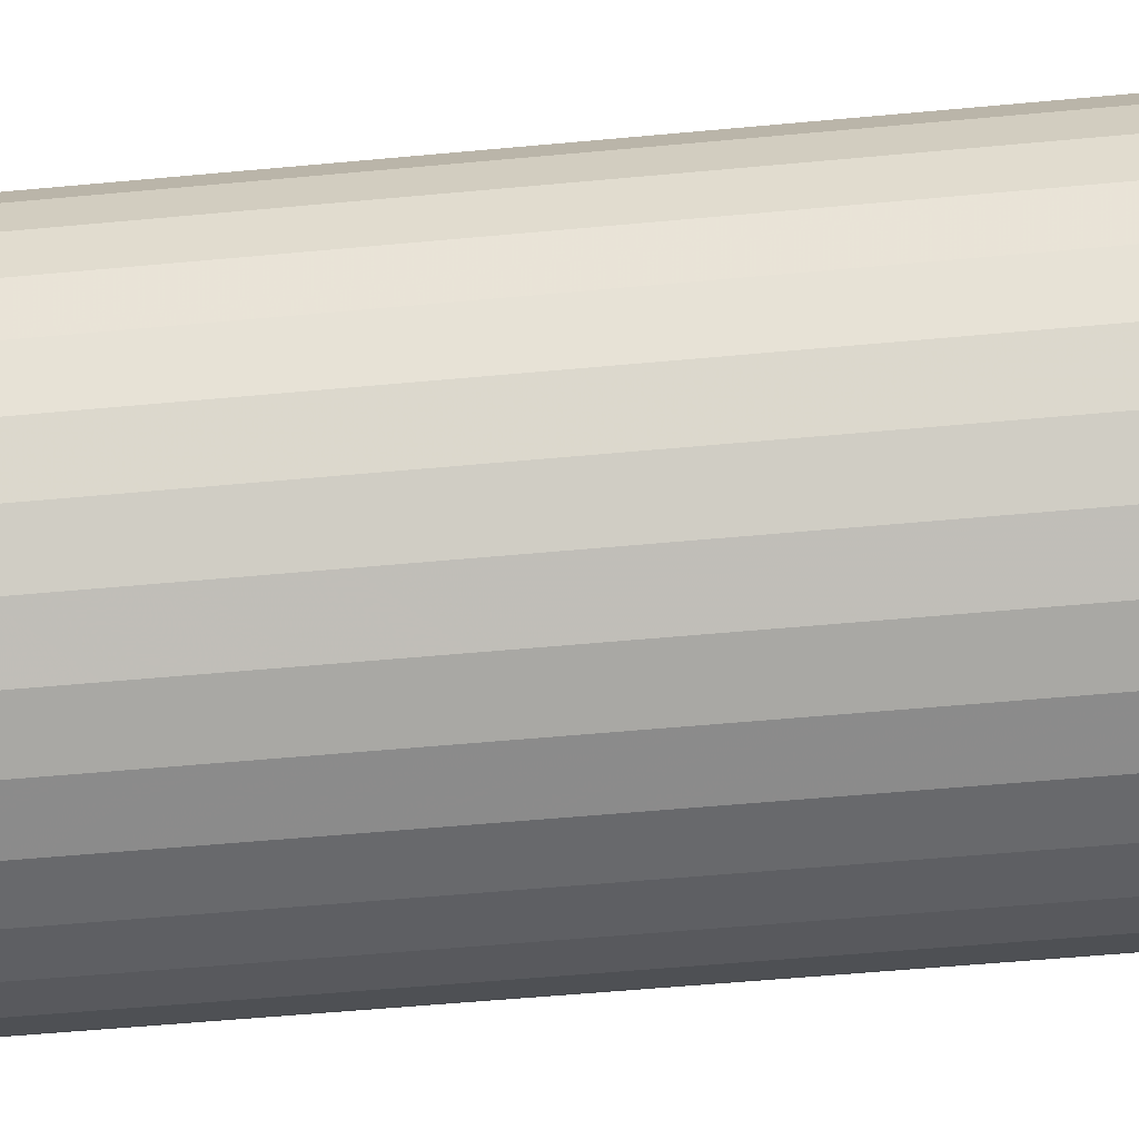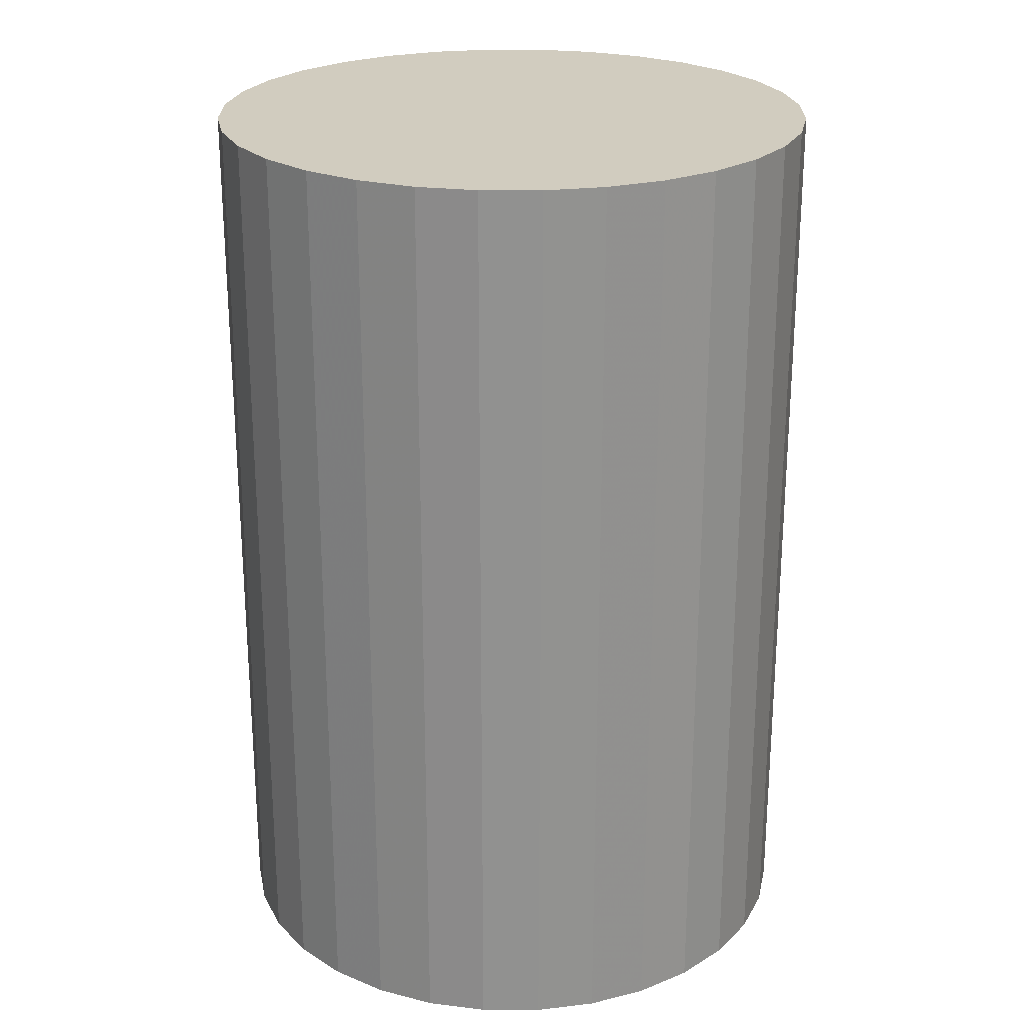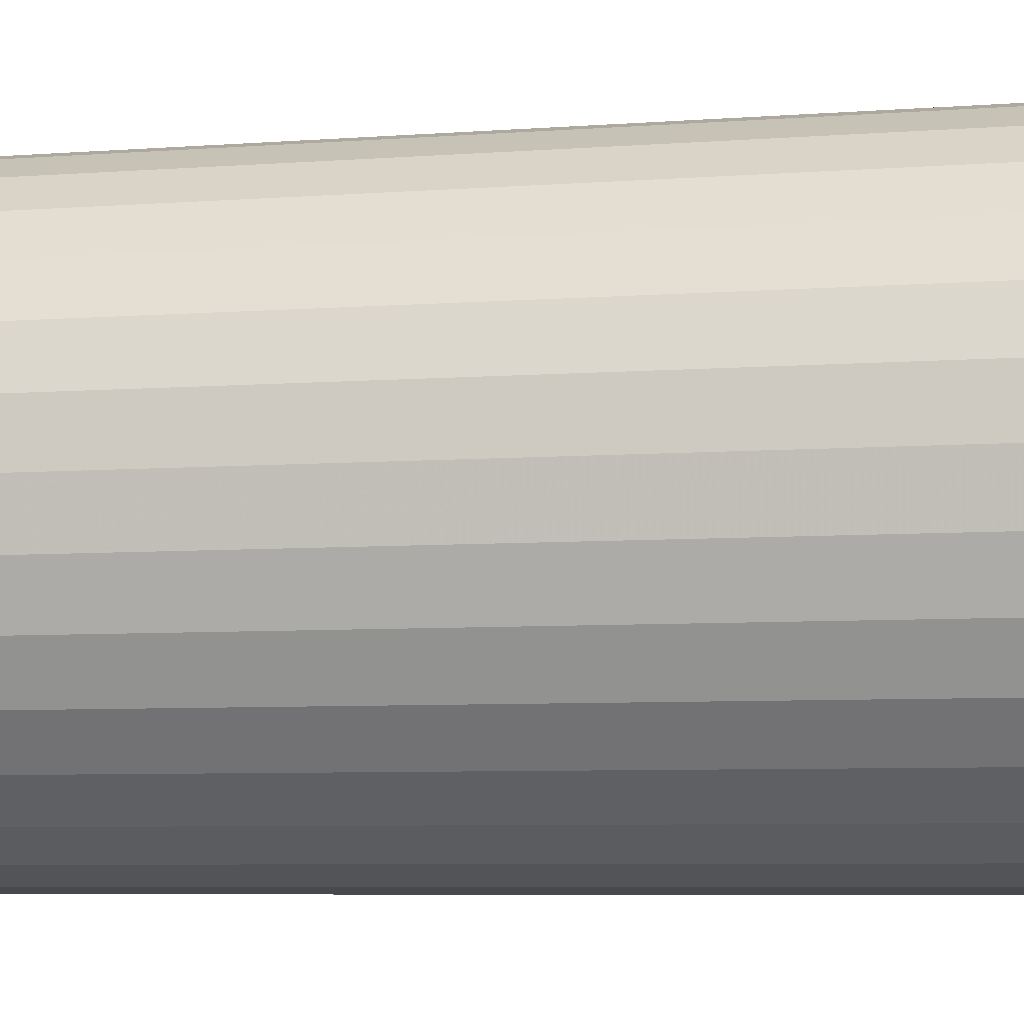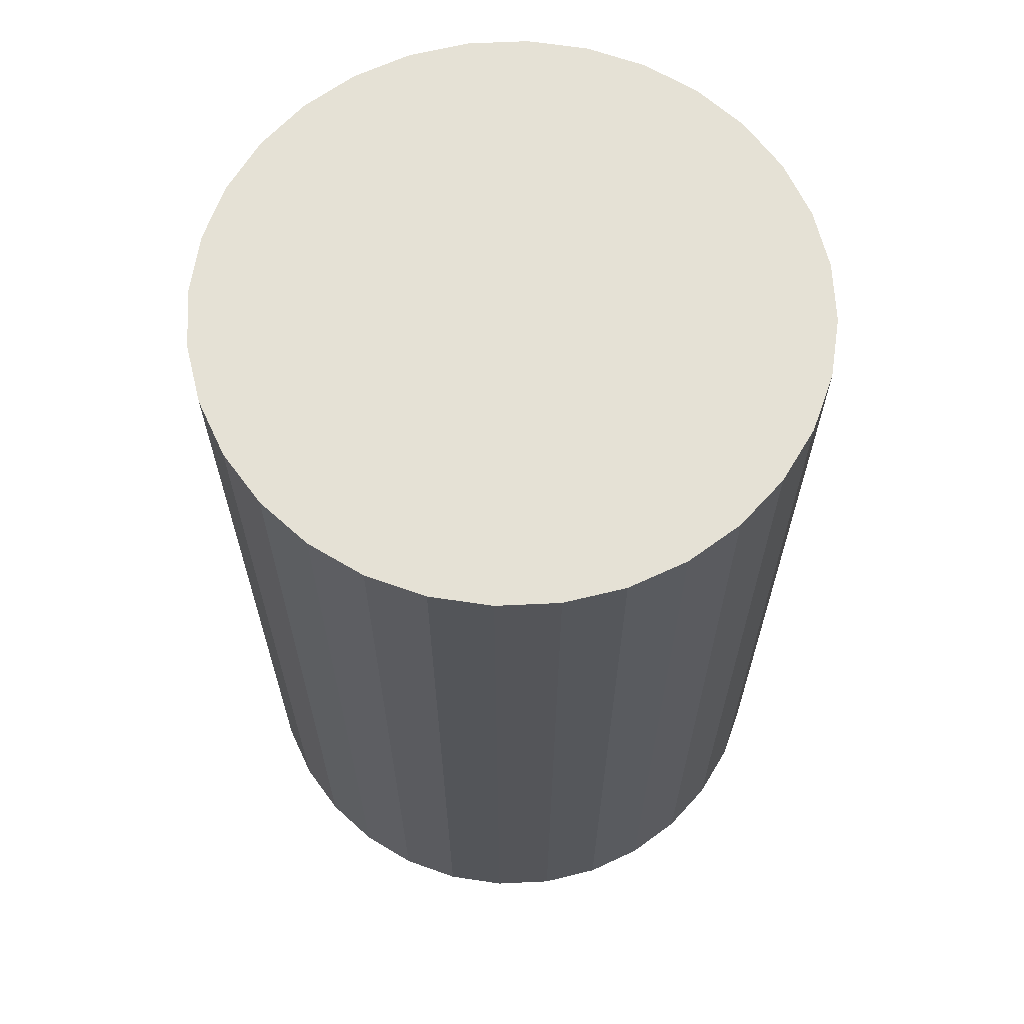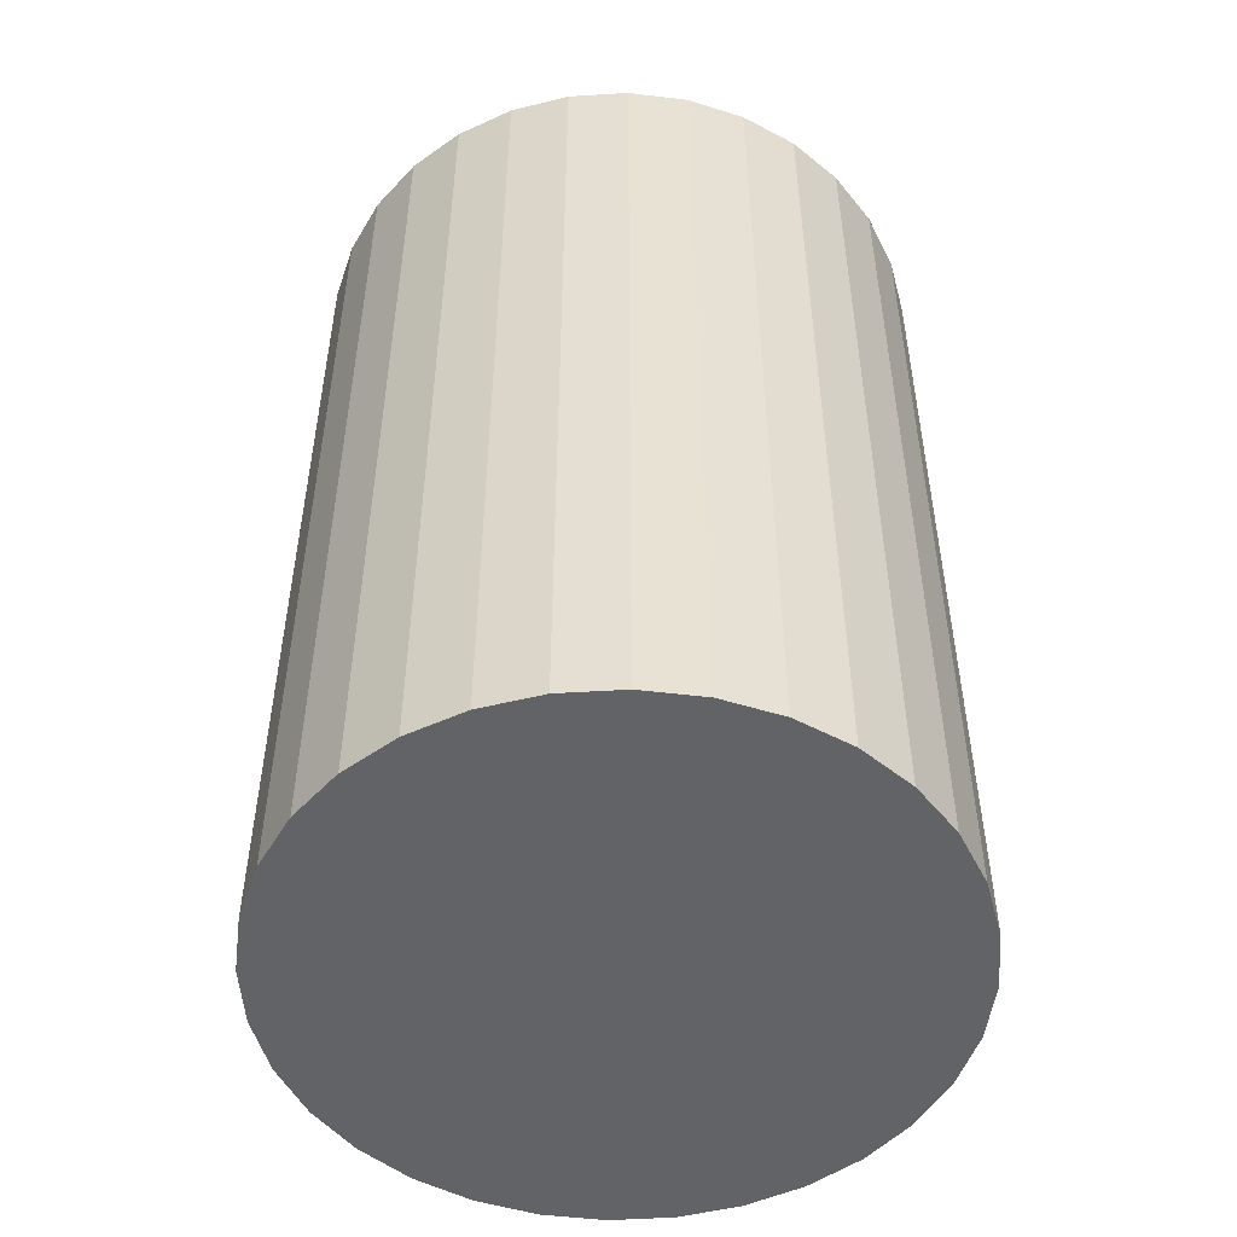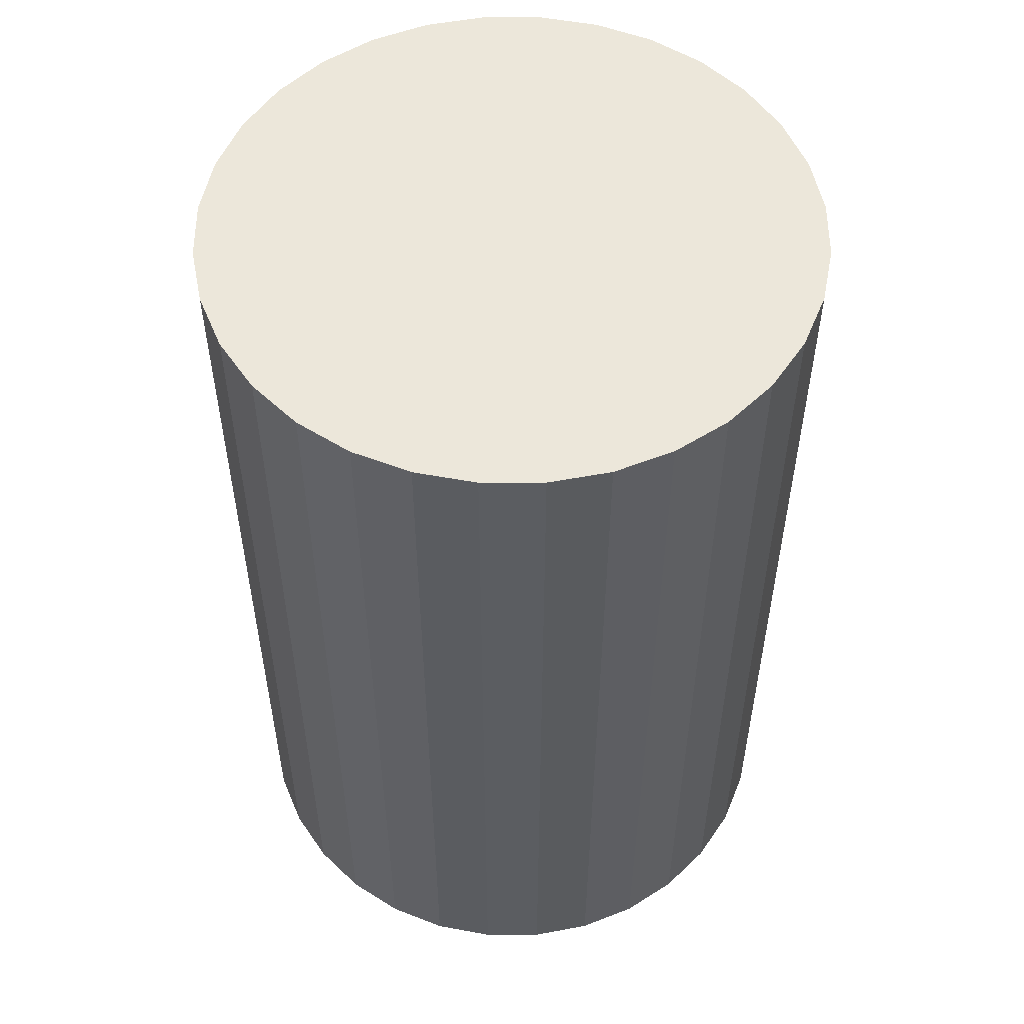
<metadata>
{"format":"obj","ext":"obj","renderer":"f3d","projection":"perspective","resolution":1024,"background":"white","views":[{"elev":-58.4,"azim":95.4,"up":"+Y"},{"elev":24.1,"azim":174.6,"up":"+Z"},{"elev":-7.0,"azim":-78.1,"up":"+Y"},{"elev":65.0,"azim":104.2,"up":"+Z"},{"elev":-51.0,"azim":110.7,"up":"+Z"},{"elev":53.8,"azim":16.8,"up":"+Z"}]}
</metadata>
<code>
v 0 0 -0.0269
v 0.0179 0 -0.0269
v 0.0179 0 0.0269
v 0 0 0.0269
v 0.01756 0.003493 -0.0269
v 0.01756 0.003493 0.0269
v 0.01654 0.006851 -0.0269
v 0.01654 0.006851 0.0269
v 0.01489 0.009947 -0.0269
v 0.01489 0.009947 0.0269
v 0.01266 0.01266 -0.0269
v 0.01266 0.01266 0.0269
v 0.009947 0.01489 -0.0269
v 0.009947 0.01489 0.0269
v 0.006851 0.01654 -0.0269
v 0.006851 0.01654 0.0269
v 0.003493 0.01756 -0.0269
v 0.003493 0.01756 0.0269
v 0 0.0179 -0.0269
v 0 0.0179 0.0269
v -0.003493 0.01756 -0.0269
v -0.003493 0.01756 0.0269
v -0.006851 0.01654 -0.0269
v -0.006851 0.01654 0.0269
v -0.009947 0.01489 -0.0269
v -0.009947 0.01489 0.0269
v -0.01266 0.01266 -0.0269
v -0.01266 0.01266 0.0269
v -0.01489 0.009947 -0.0269
v -0.01489 0.009947 0.0269
v -0.01654 0.006851 -0.0269
v -0.01654 0.006851 0.0269
v -0.01756 0.003493 -0.0269
v -0.01756 0.003493 0.0269
v -0.0179 0 -0.0269
v -0.0179 0 0.0269
v -0.01756 -0.003493 -0.0269
v -0.01756 -0.003493 0.0269
v -0.01654 -0.006851 -0.0269
v -0.01654 -0.006851 0.0269
v -0.01489 -0.009947 -0.0269
v -0.01489 -0.009947 0.0269
v -0.01266 -0.01266 -0.0269
v -0.01266 -0.01266 0.0269
v -0.009947 -0.01489 -0.0269
v -0.009947 -0.01489 0.0269
v -0.006851 -0.01654 -0.0269
v -0.006851 -0.01654 0.0269
v -0.003493 -0.01756 -0.0269
v -0.003493 -0.01756 0.0269
v -0 -0.0179 -0.0269
v -0 -0.0179 0.0269
v 0.003493 -0.01756 -0.0269
v 0.003493 -0.01756 0.0269
v 0.006851 -0.01654 -0.0269
v 0.006851 -0.01654 0.0269
v 0.009947 -0.01489 -0.0269
v 0.009947 -0.01489 0.0269
v 0.01266 -0.01266 -0.0269
v 0.01266 -0.01266 0.0269
v 0.01489 -0.009947 -0.0269
v 0.01489 -0.009947 0.0269
v 0.01654 -0.006851 -0.0269
v 0.01654 -0.006851 0.0269
v 0.01756 -0.003493 -0.0269
v 0.01756 -0.003493 0.0269
f 2 1 5
f 2 5 3
f 3 5 6
f 3 6 4
f 5 1 7
f 5 7 6
f 6 7 8
f 6 8 4
f 7 1 9
f 7 9 8
f 8 9 10
f 8 10 4
f 9 1 11
f 9 11 10
f 10 11 12
f 10 12 4
f 11 1 13
f 11 13 12
f 12 13 14
f 12 14 4
f 13 1 15
f 13 15 14
f 14 15 16
f 14 16 4
f 15 1 17
f 15 17 16
f 16 17 18
f 16 18 4
f 17 1 19
f 17 19 18
f 18 19 20
f 18 20 4
f 19 1 21
f 19 21 20
f 20 21 22
f 20 22 4
f 21 1 23
f 21 23 22
f 22 23 24
f 22 24 4
f 23 1 25
f 23 25 24
f 24 25 26
f 24 26 4
f 25 1 27
f 25 27 26
f 26 27 28
f 26 28 4
f 27 1 29
f 27 29 28
f 28 29 30
f 28 30 4
f 29 1 31
f 29 31 30
f 30 31 32
f 30 32 4
f 31 1 33
f 31 33 32
f 32 33 34
f 32 34 4
f 33 1 35
f 33 35 34
f 34 35 36
f 34 36 4
f 35 1 37
f 35 37 36
f 36 37 38
f 36 38 4
f 37 1 39
f 37 39 38
f 38 39 40
f 38 40 4
f 39 1 41
f 39 41 40
f 40 41 42
f 40 42 4
f 41 1 43
f 41 43 42
f 42 43 44
f 42 44 4
f 43 1 45
f 43 45 44
f 44 45 46
f 44 46 4
f 45 1 47
f 45 47 46
f 46 47 48
f 46 48 4
f 47 1 49
f 47 49 48
f 48 49 50
f 48 50 4
f 49 1 51
f 49 51 50
f 50 51 52
f 50 52 4
f 51 1 53
f 51 53 52
f 52 53 54
f 52 54 4
f 53 1 55
f 53 55 54
f 54 55 56
f 54 56 4
f 55 1 57
f 55 57 56
f 56 57 58
f 56 58 4
f 57 1 59
f 57 59 58
f 58 59 60
f 58 60 4
f 59 1 61
f 59 61 60
f 60 61 62
f 60 62 4
f 61 1 63
f 61 63 62
f 62 63 64
f 62 64 4
f 63 1 65
f 63 65 64
f 64 65 66
f 64 66 4
f 65 1 2
f 65 2 66
f 66 2 3
f 66 3 4

</code>
